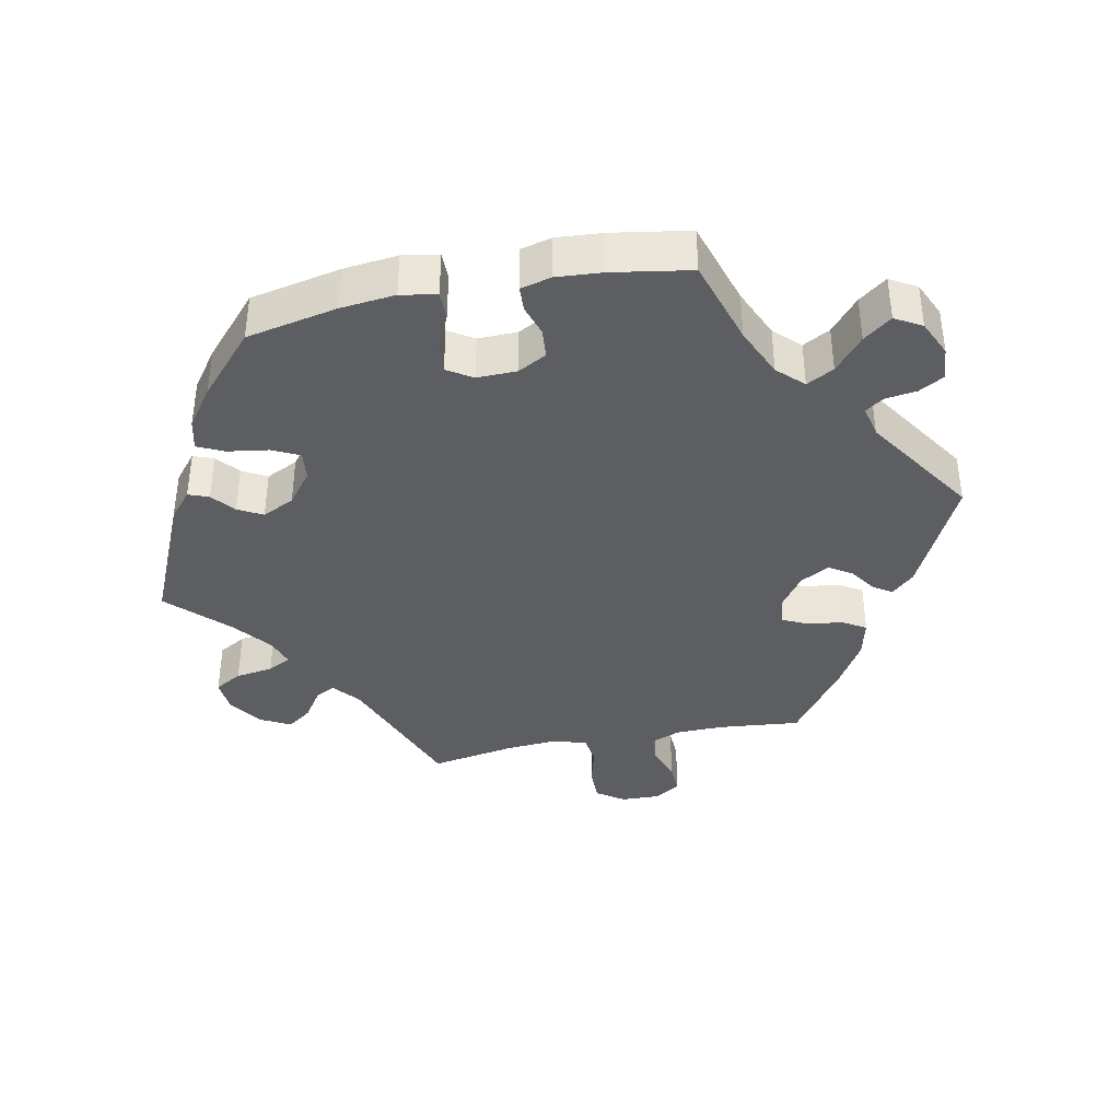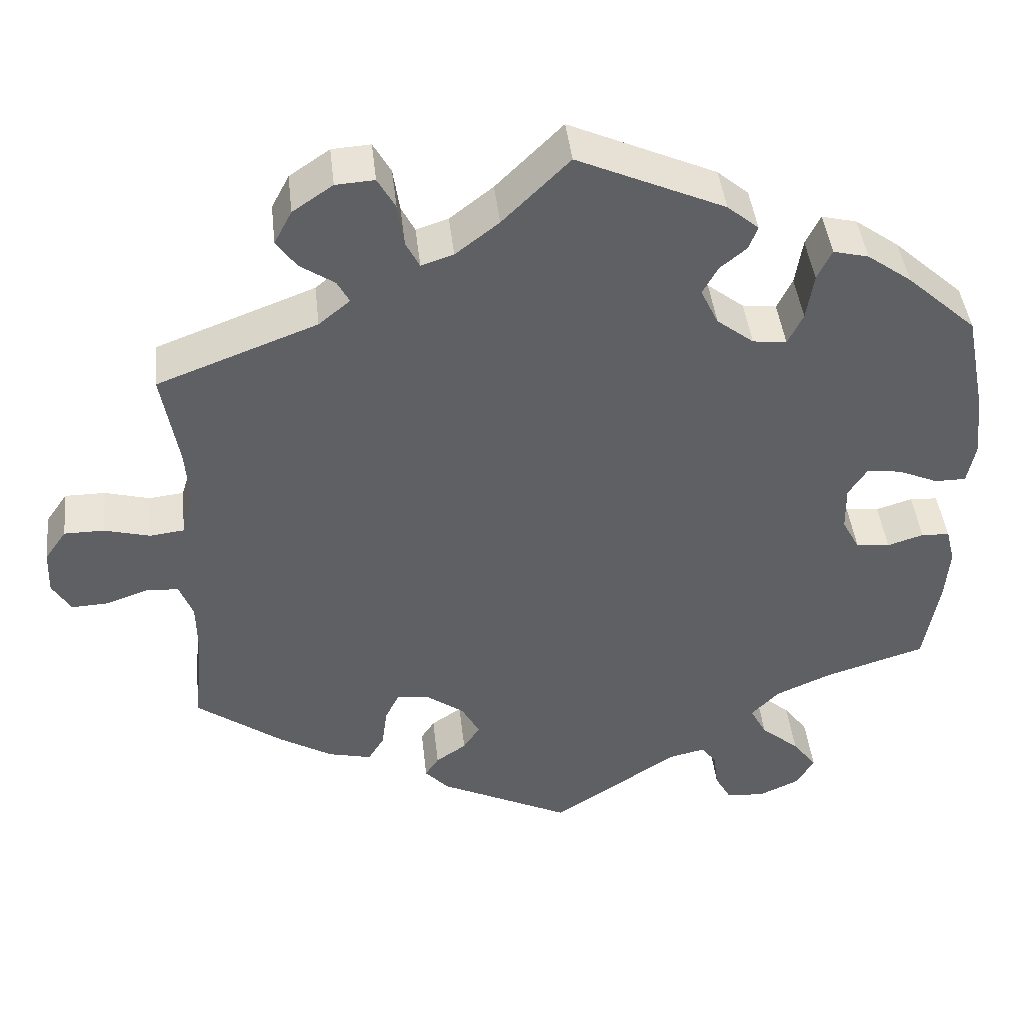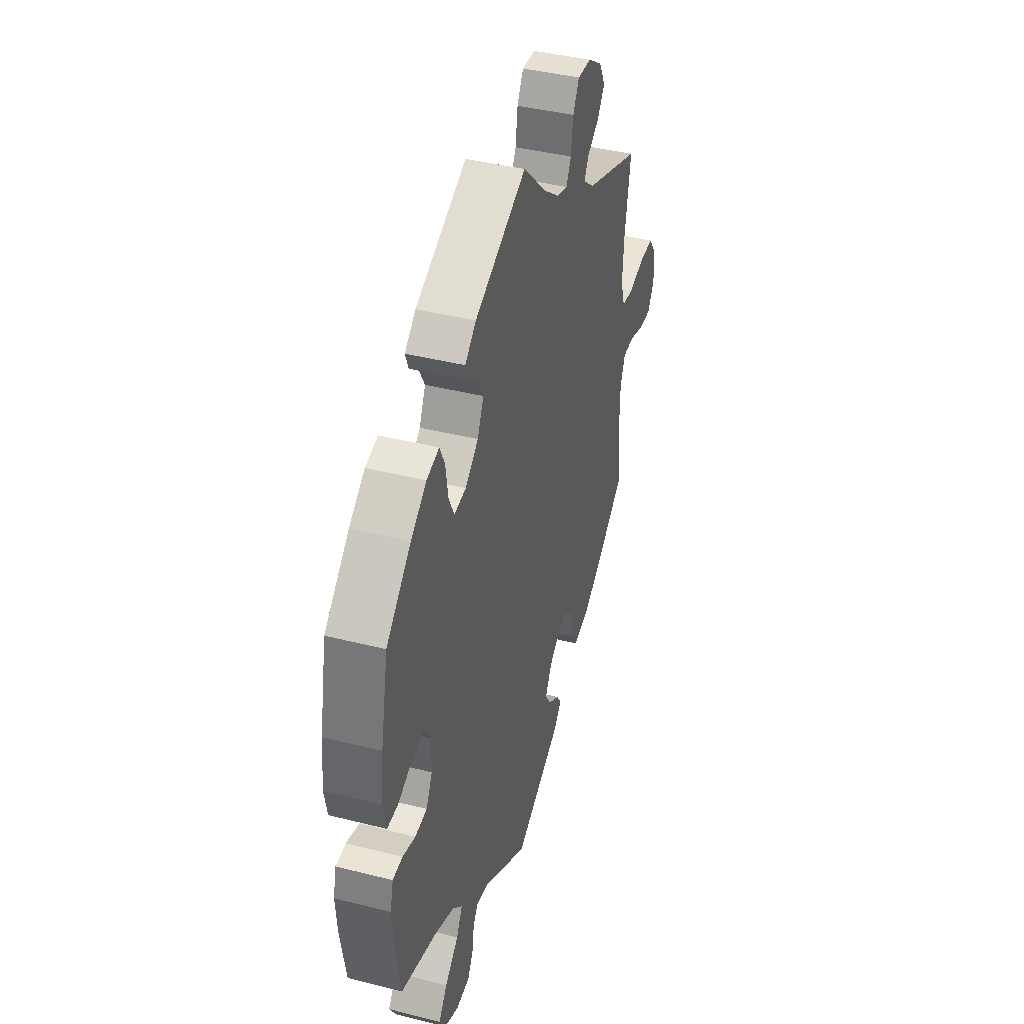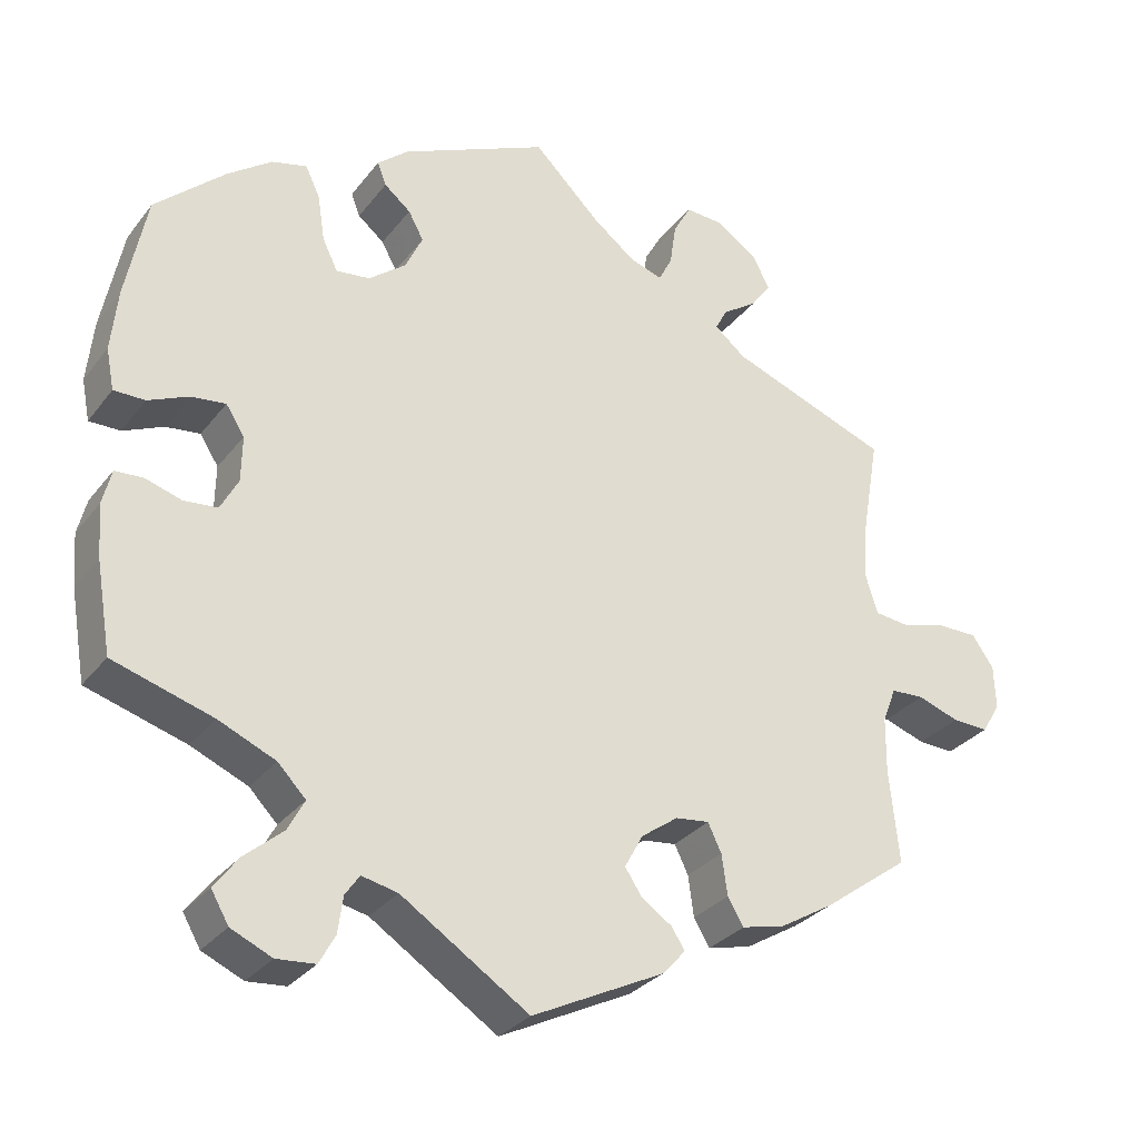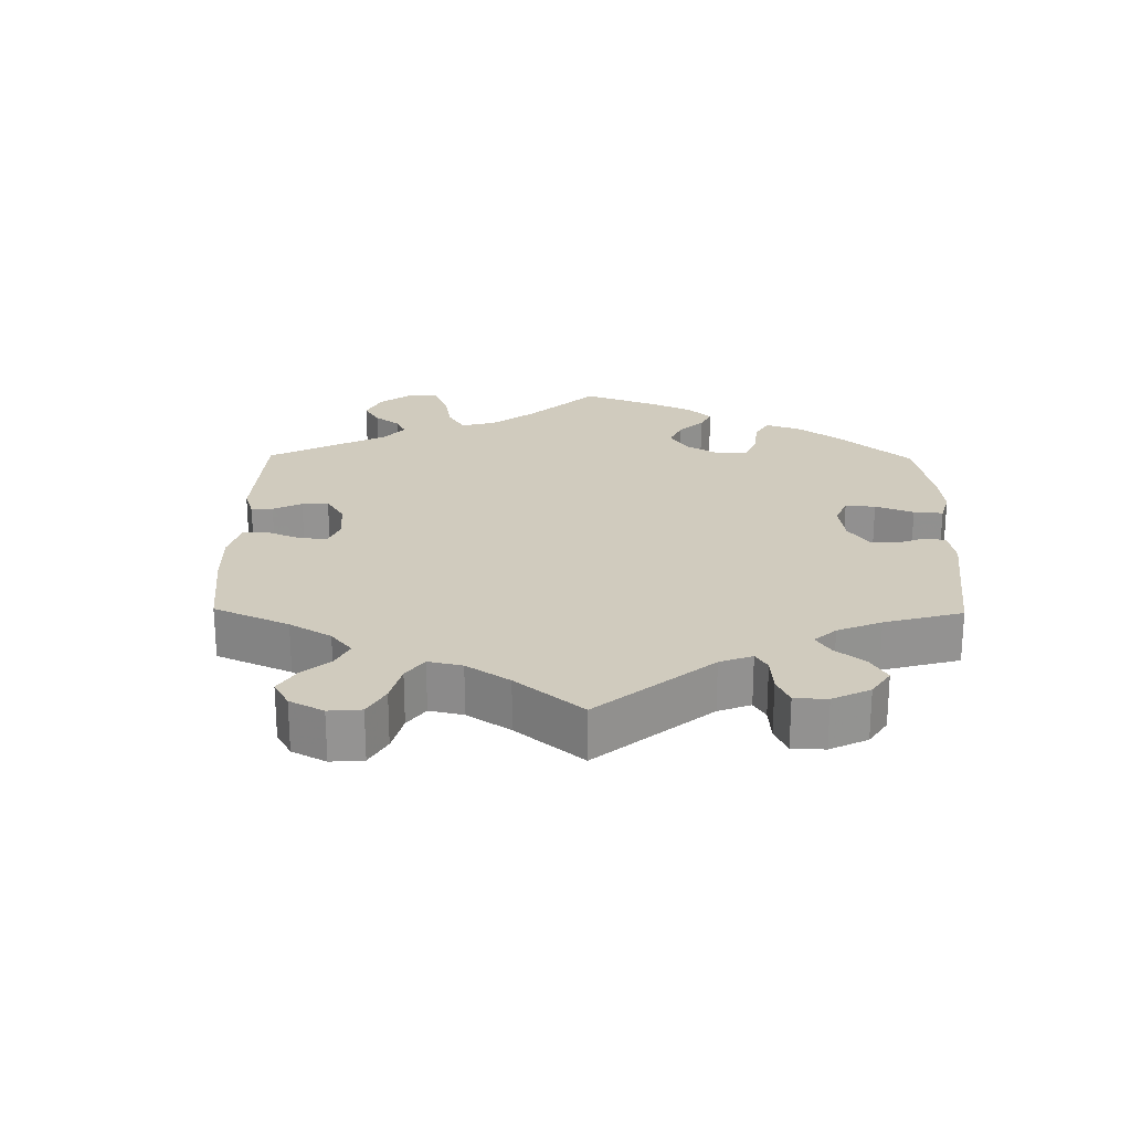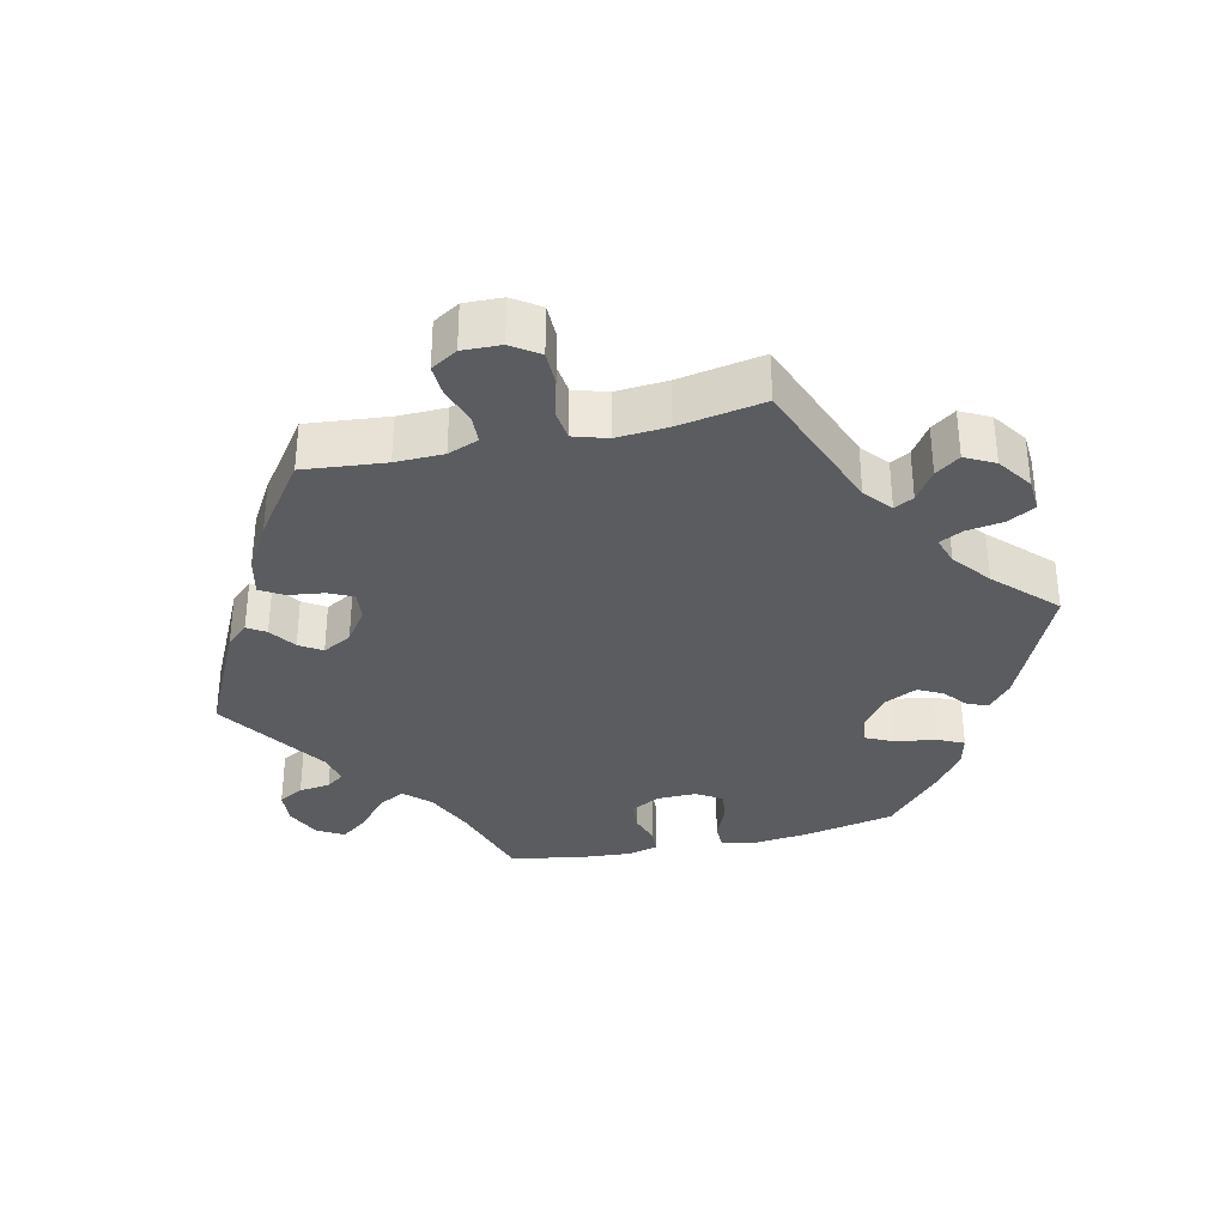
<metadata>
{"format":"obj","ext":"obj","renderer":"f3d","projection":"perspective","resolution":1024,"background":"white","views":[{"elev":-38.4,"azim":101.6,"up":"+Y"},{"elev":43.5,"azim":-6.3,"up":"+Z"},{"elev":41.2,"azim":107.1,"up":"+Z"},{"elev":-30.2,"azim":149.5,"up":"+Z"},{"elev":23.5,"azim":-59.3,"up":"+Y"},{"elev":-34.0,"azim":-76.9,"up":"+Y"}]}
</metadata>
<code>
v 0.377 0.07 -0.327
v 0.306 0.07 -0.358
v 0.271 0.07 -0.394
v 0.292 0.07 -0.433
v 0.34 0.07 -0.474
v 0.37 0.07 -0.514
v 0.348 0.07 -0.552
v 0.297 0.07 -0.575
v 0.249 0.07 -0.571
v 0.229 0.07 -0.535
v 0.223 0.07 -0.49
v 0.205 0.07 -0.464
v 0.16 0.07 -0.474
v 0.001 0.07 -0.578
v -0.164 0.07 -0.497
v -0.193 0.07 -0.465
v -0.176 0.07 -0.439
v -0.138 0.07 -0.413
v -0.117 0.07 -0.381
v -0.14 0.07 -0.339
v -0.186 0.07 -0.306
v -0.228 0.07 -0.301
v -0.245 0.07 -0.336
v -0.252 0.07 -0.387
v -0.272 0.07 -0.42
v -0.326 0.07 -0.407
v -0.393 0.07 -0.367
v -0.5 0.07 -0.289
v -0.488 0.07 -0.172
v -0.489 0.07 -0.103
v -0.506 0.07 -0.059
v -0.547 0.07 -0.057
v -0.599 0.07 -0.075
v -0.644 0.07 -0.077
v -0.667 0.07 -0.039
v -0.665 0.07 0.016
v -0.638 0.07 0.055
v -0.588 0.07 0.055
v -0.532 0.07 0.04
v -0.489 0.07 0.045
v -0.474 0.07 0.093
v -0.479 0.07 0.167
v -0.5 0.07 0.289
v -0.301 0.07 0.364
v -0.262 0.07 0.396
v -0.277 0.07 0.424
v -0.32 0.07 0.453
v -0.345 0.07 0.488
v -0.323 0.07 0.53
v -0.273 0.07 0.564
v -0.225 0.07 0.567
v -0.203 0.07 0.528
v -0.195 0.07 0.474
v -0.178 0.07 0.441
v -0.138 0.07 0.454
v -0.084 0.07 0.496
v -0.001 0.07 0.578
v 0.182 0.07 0.496
v 0.221 0.07 0.463
v 0.21 0.07 0.434
v 0.177 0.07 0.407
v 0.158 0.07 0.372
v 0.18 0.07 0.326
v 0.226 0.07 0.29
v 0.268 0.07 0.285
v 0.287 0.07 0.324
v 0.296 0.07 0.382
v 0.314 0.07 0.42
v 0.358 0.07 0.409
v 0.413 0.07 0.369
v 0.5 0.07 0.29
v 0.526 0.07 0.16
v 0.534 0.07 0.082
v 0.524 0.07 0.031
v 0.485 0.07 0.031
v 0.435 0.07 0.053
v 0.392 0.07 0.058
v 0.369 0.07 0.022
v 0.37 0.07 -0.035
v 0.392 0.07 -0.076
v 0.434 0.07 -0.08
v 0.479 0.07 -0.066
v 0.514 0.07 -0.068
v 0.525 0.07 -0.112
v 0.52 0.07 -0.177
v 0.501 0.07 -0.289
v 0.377 0 -0.327
v 0.306 0 -0.358
v 0.271 0 -0.394
v 0.292 0 -0.433
v 0.34 0 -0.474
v 0.37 0 -0.514
v 0.348 0 -0.552
v 0.297 0 -0.575
v 0.249 0 -0.571
v 0.229 0 -0.535
v 0.223 0 -0.49
v 0.205 0 -0.464
v 0.16 0 -0.474
v 0.001 0 -0.578
v -0.164 0 -0.497
v -0.193 0 -0.465
v -0.176 0 -0.439
v -0.138 0 -0.413
v -0.117 0 -0.381
v -0.14 0 -0.339
v -0.186 0 -0.306
v -0.228 0 -0.301
v -0.245 0 -0.336
v -0.252 0 -0.387
v -0.272 0 -0.42
v -0.326 0 -0.407
v -0.393 0 -0.367
v -0.5 0 -0.289
v -0.488 0 -0.172
v -0.489 0 -0.103
v -0.506 0 -0.059
v -0.547 0 -0.057
v -0.599 0 -0.075
v -0.644 0 -0.077
v -0.667 0 -0.039
v -0.665 0 0.016
v -0.638 0 0.055
v -0.588 0 0.055
v -0.532 0 0.04
v -0.489 0 0.045
v -0.474 0 0.093
v -0.479 0 0.167
v -0.5 0 0.289
v -0.301 0 0.364
v -0.262 0 0.396
v -0.277 0 0.424
v -0.32 0 0.453
v -0.345 0 0.488
v -0.323 0 0.53
v -0.273 0 0.564
v -0.225 0 0.567
v -0.203 0 0.528
v -0.195 0 0.474
v -0.178 0 0.441
v -0.138 0 0.454
v -0.084 0 0.496
v -0.001 0 0.578
v 0.182 0 0.496
v 0.221 0 0.463
v 0.21 0 0.434
v 0.177 0 0.407
v 0.158 0 0.372
v 0.18 0 0.326
v 0.226 0 0.29
v 0.268 0 0.285
v 0.287 0 0.324
v 0.296 0 0.382
v 0.314 0 0.42
v 0.358 0 0.409
v 0.413 0 0.369
v 0.5 0 0.29
v 0.526 0 0.16
v 0.534 0 0.082
v 0.524 0 0.031
v 0.485 0 0.031
v 0.435 0 0.053
v 0.392 0 0.058
v 0.369 0 0.022
v 0.37 0 -0.035
v 0.392 0 -0.076
v 0.434 0 -0.08
v 0.479 0 -0.066
v 0.514 0 -0.068
v 0.525 0 -0.112
v 0.52 0 -0.177
v 0.501 0 -0.289
f 85 86 1
f 84 85 1 2
f 81 82 83 84
f 80 81 84 2
f 79 80 2 3
f 78 79 3
f 73 74 75 76
f 73 76 77
f 72 73 77
f 71 72 77
f 70 71 77 78
f 66 67 68 69
f 65 66 69 70
f 58 59 60 61
f 56 57 58 61
f 55 56 61 62
f 54 55 62 63
f 50 51 52 53
f 50 53 54
f 49 50 54
f 46 47 48 49
f 45 46 49 54
f 44 45 54 63
f 42 43 44 63
f 36 37 38 39
f 36 39 40
f 35 36 40
f 32 33 34 35
f 31 32 35 40
f 30 31 40 41
f 26 27 28 29
f 26 29 30 41
f 23 24 25 26
f 22 23 26 41
f 15 16 17 18
f 13 14 15 18
f 12 13 18 19
f 8 9 10 11
f 8 11 12
f 7 8 12
f 4 5 6 7
f 3 4 7 12
f 65 70 78 3
f 41 42 63 64
f 21 22 41 64
f 20 21 64 65
f 19 20 65
f 3 12 19 65
f 87 172 171
f 88 87 171 170
f 170 169 168 167
f 88 170 167 166
f 89 88 166 165
f 89 165 164
f 162 161 160 159
f 163 162 159
f 163 159 158
f 163 158 157
f 164 163 157 156
f 155 154 153 152
f 156 155 152 151
f 147 146 145 144
f 147 144 143 142
f 148 147 142 141
f 149 148 141 140
f 139 138 137 136
f 140 139 136
f 140 136 135
f 135 134 133 132
f 140 135 132 131
f 149 140 131 130
f 149 130 129 128
f 125 124 123 122
f 126 125 122
f 126 122 121
f 121 120 119 118
f 126 121 118 117
f 127 126 117 116
f 115 114 113 112
f 127 116 115 112
f 112 111 110 109
f 127 112 109 108
f 104 103 102 101
f 104 101 100 99
f 105 104 99 98
f 97 96 95 94
f 98 97 94
f 98 94 93
f 93 92 91 90
f 98 93 90 89
f 89 164 156 151
f 150 149 128 127
f 150 127 108 107
f 151 150 107 106
f 151 106 105
f 151 105 98 89
f 1 87 88 2
f 2 88 89 3
f 3 89 90 4
f 4 90 91 5
f 5 91 92 6
f 6 92 93 7
f 7 93 94 8
f 8 94 95 9
f 9 95 96 10
f 10 96 97 11
f 11 97 98 12
f 12 98 99 13
f 13 99 100 14
f 14 100 101 15
f 15 101 102 16
f 16 102 103 17
f 17 103 104 18
f 18 104 105 19
f 19 105 106 20
f 20 106 107 21
f 21 107 108 22
f 22 108 109 23
f 23 109 110 24
f 24 110 111 25
f 25 111 112 26
f 26 112 113 27
f 27 113 114 28
f 28 114 115 29
f 29 115 116 30
f 30 116 117 31
f 31 117 118 32
f 32 118 119 33
f 33 119 120 34
f 34 120 121 35
f 35 121 122 36
f 36 122 123 37
f 37 123 124 38
f 38 124 125 39
f 39 125 126 40
f 40 126 127 41
f 41 127 128 42
f 42 128 129 43
f 43 129 130 44
f 44 130 131 45
f 45 131 132 46
f 46 132 133 47
f 47 133 134 48
f 48 134 135 49
f 49 135 136 50
f 50 136 137 51
f 51 137 138 52
f 52 138 139 53
f 53 139 140 54
f 54 140 141 55
f 55 141 142 56
f 56 142 143 57
f 57 143 144 58
f 58 144 145 59
f 59 145 146 60
f 60 146 147 61
f 61 147 148 62
f 62 148 149 63
f 63 149 150 64
f 64 150 151 65
f 65 151 152 66
f 66 152 153 67
f 67 153 154 68
f 68 154 155 69
f 69 155 156 70
f 70 156 157 71
f 71 157 158 72
f 72 158 159 73
f 73 159 160 74
f 74 160 161 75
f 75 161 162 76
f 76 162 163 77
f 77 163 164 78
f 78 164 165 79
f 79 165 166 80
f 80 166 167 81
f 81 167 168 82
f 82 168 169 83
f 83 169 170 84
f 84 170 171 85
f 85 171 172 86
f 86 172 87 1

</code>
